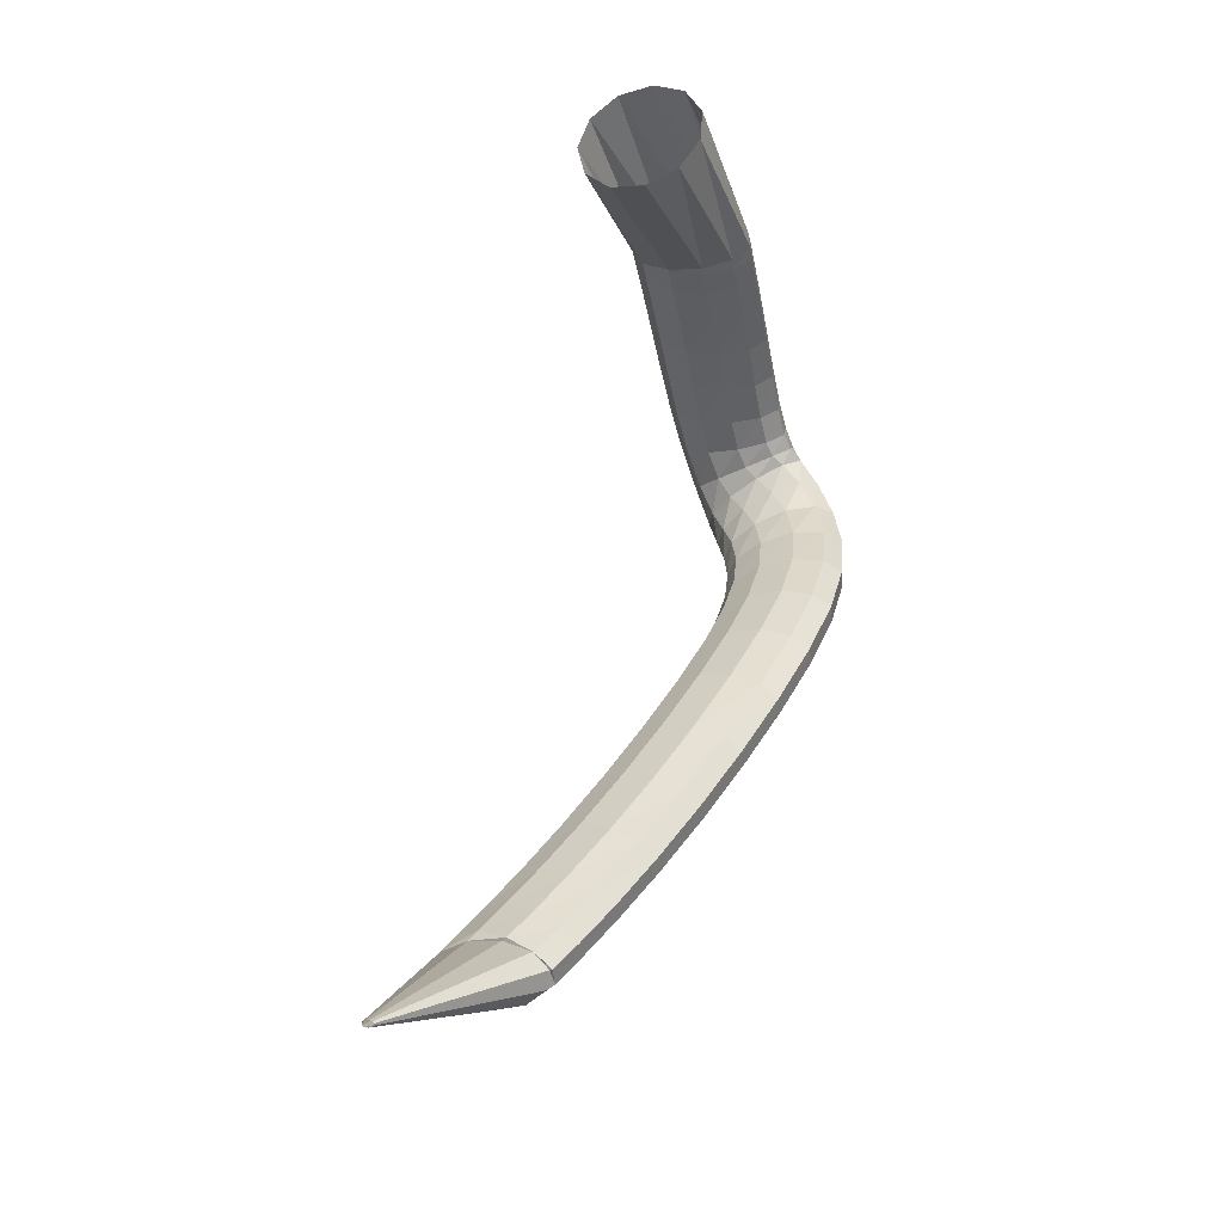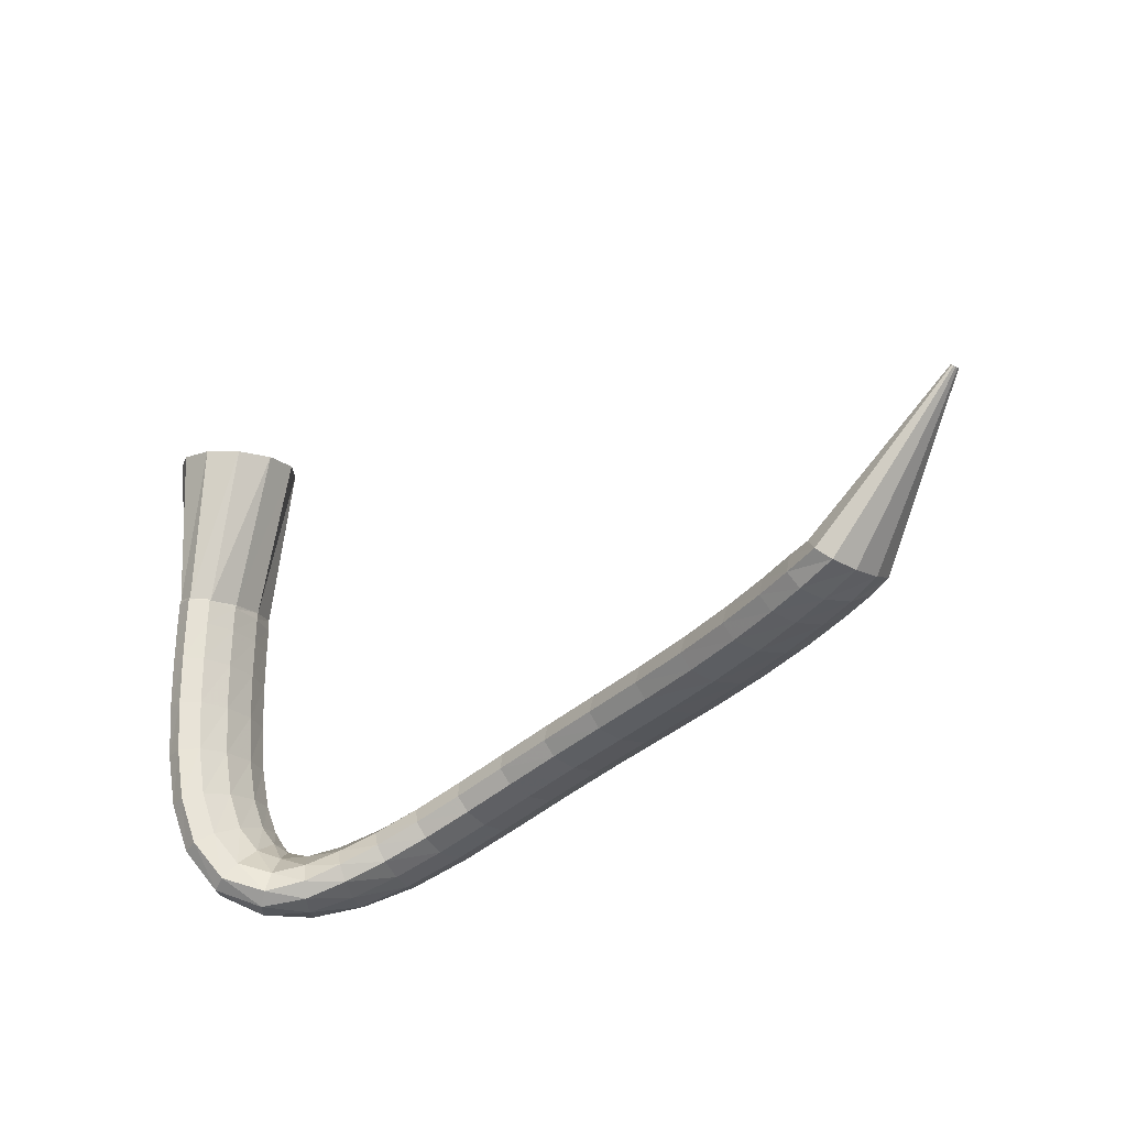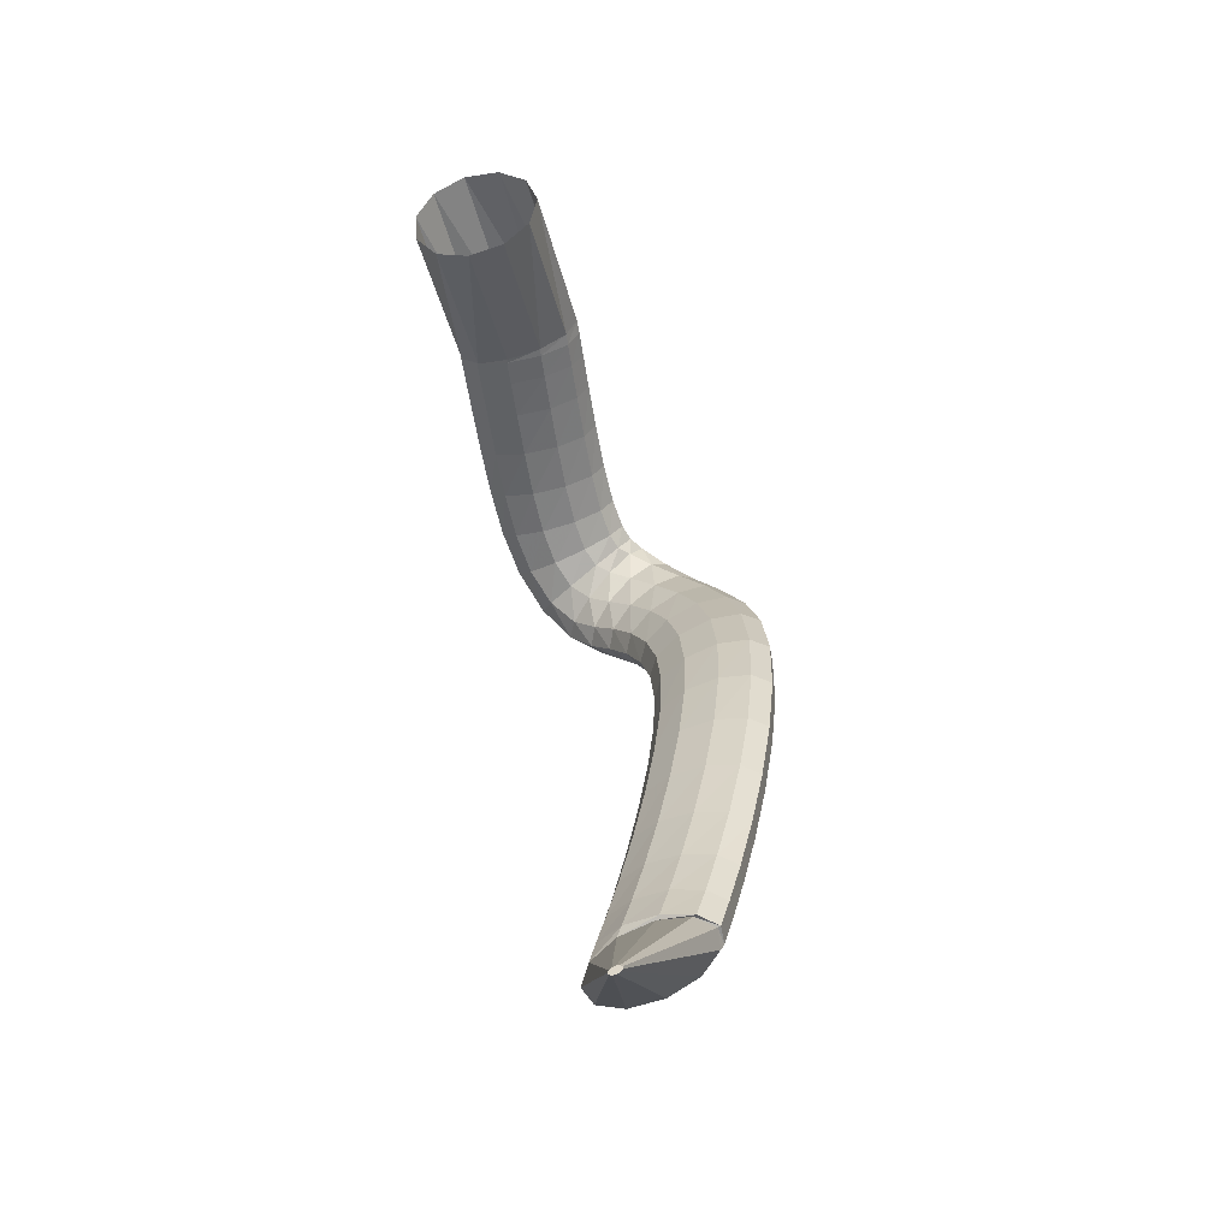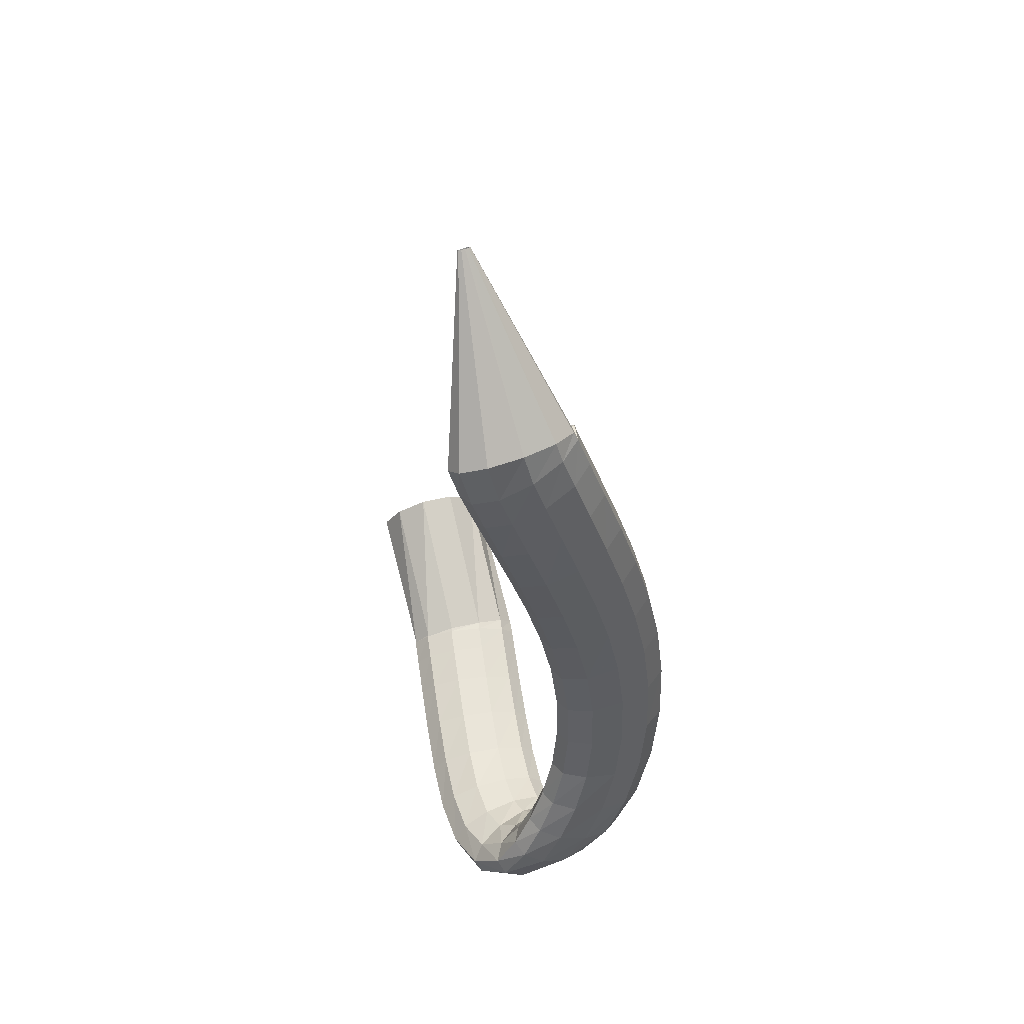
<metadata>
{"format":"obj","ext":"obj","renderer":"f3d","projection":"perspective","resolution":1024,"background":"white","views":[{"elev":48.5,"azim":-70.1,"up":"+Y"},{"elev":-36.6,"azim":-141.9,"up":"+Y"},{"elev":31.8,"azim":-94.9,"up":"+Y"},{"elev":-33.1,"azim":-89.7,"up":"+Y"}]}
</metadata>
<code>
g tube1
v 90.05 113.2 198.3
v 90.06 113.1 198.1
v 90.11 113.1 197.9
v 90.2 113.2 197.8
v 90.29 113.3 197.8
v 90.36 113.5 198
v 90.37 113.6 198.3
v 90.34 113.6 198.5
v 90.26 113.6 198.7
v 90.17 113.5 198.7
v 90.09 113.3 198.6
v 90.05 113.2 198.3
v 100.1 102.3 202.4
v 100.2 101.5 199.8
v 100.8 101.5 197.8
v 101.7 102.3 196.9
v 102.5 103.7 197.6
v 103.1 105.2 199.4
v 103.2 106.4 202
v 102.8 106.8 204.4
v 102 106.4 205.9
v 101.1 105.3 206
v 100.4 103.8 204.7
v 100.1 102.3 202.4
v 102.6 101.8 203.1
v 103.4 100.9 200.6
v 104 100.9 198.6
v 104.4 102 197.7
v 104.4 103.7 198.1
v 104 105.4 199.8
v 103.3 106.7 202.3
v 102.6 107.2 204.6
v 102 106.6 206.1
v 101.8 105.1 206.4
v 102.1 103.3 205.3
v 102.6 101.8 203.1
v 105.6 101.6 204
v 106.3 100.7 201.6
v 107 100.8 199.5
v 107.3 101.9 198.6
v 107.2 103.5 199.1
v 106.8 105.3 200.8
v 106.1 106.6 203.2
v 105.3 107 205.5
v 104.8 106.3 207.1
v 104.7 104.9 207.3
v 105 103.1 206.2
v 105.6 101.6 204
v 109.6 101.5 205.3
v 110.4 100.6 202.8
v 111 100.8 200.7
v 111.3 101.8 199.8
v 111.1 103.5 200.3
v 110.6 105.2 202
v 109.9 106.5 204.4
v 109.1 106.8 206.8
v 108.7 106.2 208.3
v 108.6 104.8 208.5
v 108.9 103 207.4
v 109.6 101.5 205.3
v 114.4 101.5 206.7
v 115.1 100.7 204.2
v 115.7 100.9 202.1
v 115.9 102 201.2
v 115.7 103.6 201.6
v 115.2 105.3 203.4
v 114.5 106.6 205.8
v 113.8 106.9 208.2
v 113.4 106.3 209.7
v 113.3 104.8 210
v 113.7 103.1 208.8
v 114.4 101.5 206.7
v 119.6 101.7 208.1
v 120.3 100.9 205.5
v 120.8 101.1 203.5
v 121 102.2 202.5
v 120.8 103.8 203
v 120.3 105.5 204.7
v 119.7 106.7 207.2
v 119 107.1 209.6
v 118.7 106.4 211.2
v 118.7 105 211.4
v 119 103.2 210.2
v 119.6 101.7 208.1
v 125 101.9 209.3
v 125.6 101.1 206.8
v 126 101.2 204.7
v 126.2 102.3 203.7
v 126.1 104 204.2
v 125.7 105.7 206
v 125.2 106.9 208.5
v 124.7 107.2 210.9
v 124.3 106.6 212.5
v 124.3 105.2 212.7
v 124.6 103.4 211.5
v 125 101.9 209.3
v 130.4 101.8 210.3
v 130.7 101 207.7
v 131.1 101.1 205.6
v 131.3 102.2 204.7
v 131.3 103.8 205.2
v 131.1 105.6 207
v 130.8 106.8 209.5
v 130.5 107.1 211.9
v 130.2 106.5 213.5
v 130.1 105.1 213.8
v 130.2 103.3 212.6
v 130.4 101.8 210.3
v 135.6 101.3 210.9
v 135.7 100.5 208.3
v 135.8 100.6 206.2
v 136.1 101.7 205.2
v 136.3 103.4 205.7
v 136.4 105.1 207.6
v 136.4 106.3 210.1
v 136.3 106.6 212.6
v 136.1 105.9 214.2
v 135.8 104.5 214.4
v 135.7 102.8 213.2
v 135.6 101.3 210.9
v 140.5 100.3 211
v 140.2 99.59 208.4
v 140.2 99.79 206.3
v 140.4 100.9 205.3
v 140.8 102.5 205.8
v 141.3 104.1 207.7
v 141.7 105.2 210.2
v 141.8 105.5 212.7
v 141.7 104.8 214.3
v 141.4 103.4 214.5
v 140.9 101.8 213.3
v 140.5 100.3 211
v 145 98.99 210.5
v 144.4 98.37 208
v 144.1 98.64 205.9
v 144.3 99.73 204.9
v 144.9 101.3 205.4
v 145.7 102.8 207.2
v 146.4 103.8 209.7
v 146.9 104 212.2
v 147 103.3 213.8
v 146.6 101.9 214
v 145.8 100.3 212.8
v 145 98.99 210.5
v 149.2 97.53 209.5
v 148.1 97 207
v 147.6 97.34 205
v 147.7 98.45 204.1
v 148.4 99.98 204.5
v 149.4 101.4 206.2
v 150.6 102.3 208.6
v 151.4 102.4 211
v 151.7 101.7 212.5
v 151.3 100.3 212.8
v 150.3 98.77 211.6
v 149.2 97.53 209.5
v 152.9 96.29 208
v 151.5 95.72 205.7
v 150.6 96.05 203.8
v 150.5 97.17 202.9
v 151.2 98.73 203.3
v 152.4 100.2 204.8
v 153.9 101.2 207
v 155.1 101.3 209.2
v 155.6 100.6 210.7
v 155.3 99.17 211
v 154.3 97.57 210
v 152.9 96.29 208
v 156.3 95.69 206.2
v 154.8 94.81 204.2
v 153.5 94.91 202.4
v 153 95.96 201.6
v 153.4 97.63 201.9
v 154.5 99.39 203.2
v 156.1 100.7 205.2
v 157.6 101.1 207.1
v 158.5 100.5 208.5
v 158.6 99.05 208.8
v 157.8 97.27 207.9
v 156.3 95.69 206.2
v 159.4 96.21 204.2
v 158 94.83 202.3
v 156.6 94.47 200.7
v 155.7 95.26 199.9
v 155.4 96.94 200.3
v 155.9 98.97 201.6
v 157.1 100.7 203.5
v 158.5 101.6 205.3
v 159.7 101.4 206.5
v 160.4 100.1 206.7
v 160.3 98.18 205.9
v 159.4 96.21 204.2
v 161.6 98 202.2
v 160.8 96.56 200
v 159.6 95.96 198.4
v 158.4 96.38 197.8
v 157.5 97.7 198.4
v 157.2 99.49 200.1
v 157.6 101.2 202.3
v 158.6 102.3 204.4
v 159.9 102.3 205.5
v 161 101.4 205.5
v 161.6 99.82 204.3
v 161.6 98 202.2
v 162.8 100.7 200.6
v 162.4 99.68 198.1
v 161.3 99.16 196.3
v 160 99.34 195.8
v 158.8 100.1 196.8
v 158.1 101.3 198.9
v 158.1 102.5 201.4
v 158.9 103.3 203.7
v 160.2 103.5 204.8
v 161.5 103 204.6
v 162.5 101.9 203
v 162.8 100.7 200.6
v 163.5 104.1 199.3
v 163 103.4 196.7
v 162 103 194.9
v 160.6 103.1 194.5
v 159.3 103.5 195.6
v 158.6 104.2 197.9
v 158.6 105 200.6
v 159.4 105.5 202.9
v 160.7 105.7 204.1
v 162 105.5 203.7
v 163.1 104.9 201.9
v 163.5 104.1 199.3
v 163.6 108.1 198.4
v 163.1 107.6 195.7
v 162 107.2 194
v 160.6 107.1 193.6
v 159.3 107.4 194.8
v 158.7 107.8 197.1
v 158.7 108.4 199.9
v 159.6 108.8 202.2
v 160.9 109.1 203.3
v 162.2 109 202.9
v 163.3 108.6 201
v 163.6 108.1 198.4
v 163.4 112.3 197.6
v 162.9 111.8 195
v 161.7 111.5 193.2
v 160.3 111.3 192.9
v 159.1 111.4 194.1
v 158.4 111.8 196.5
v 158.6 112.3 199.3
v 159.4 112.7 201.5
v 160.8 113 202.6
v 162.1 113 202.2
v 163.1 112.7 200.3
v 163.4 112.3 197.6
v 163 116.3 196.9
v 162.4 115.8 194.3
v 161.3 115.4 192.6
v 159.9 115.2 192.3
v 158.7 115.3 193.5
v 158.1 115.6 195.9
v 158.2 116 198.7
v 159.1 116.5 201
v 160.4 116.8 202
v 161.8 116.9 201.5
v 162.8 116.7 199.6
v 163 116.3 196.9
v 162.6 119.5 196.4
v 162 119 193.8
v 160.8 118.6 192.1
v 159.4 118.4 191.8
v 158.3 118.4 193.1
v 157.6 118.7 195.5
v 157.8 119.1 198.2
v 158.7 119.6 200.5
v 160.1 119.9 201.6
v 161.4 120 201.1
v 162.4 119.9 199.1
v 162.6 119.5 196.4
v 162.3 121.6 196.1
v 161.7 121.1 193.5
v 160.5 120.7 191.8
v 159.1 120.5 191.5
v 157.9 120.5 192.8
v 157.4 120.7 195.2
v 157.5 121.2 197.9
v 158.5 121.6 200.2
v 159.8 122 201.3
v 161.1 122.1 200.7
v 162.1 122 198.8
v 162.3 121.6 196.1
v 162.1 122.5 195.9
v 161.6 121.7 193.4
v 160.4 121 191.7
v 159 120.6 191.5
v 157.9 120.6 192.8
v 157.3 121.1 195.2
v 157.5 121.8 197.9
v 158.4 122.6 200.1
v 159.7 123.2 201
v 161 123.4 200.5
v 161.9 123.2 198.6
v 162.1 122.5 195.9
v 161.2 135.2 192.3
v 160.3 134.3 189.8
v 158.1 133.3 188.4
v 155.4 132.6 188.3
v 153 132.3 189.8
v 151.7 132.6 192.3
v 151.9 133.4 195
v 153.5 134.4 197
v 156.1 135.3 197.8
v 158.7 135.8 197.1
v 160.6 135.8 195
v 161.2 135.2 192.3
f 1 2 14
f 14 13 1
f 2 3 15
f 15 14 2
f 3 4 16
f 16 15 3
f 4 5 17
f 17 16 4
f 5 6 18
f 18 17 5
f 6 7 19
f 19 18 6
f 7 8 20
f 20 19 7
f 8 9 21
f 21 20 8
f 9 10 22
f 22 21 9
f 10 11 23
f 23 22 10
f 11 12 24
f 24 23 11
f 13 14 26
f 26 25 13
f 14 15 27
f 27 26 14
f 15 16 28
f 28 27 15
f 16 17 29
f 29 28 16
f 17 18 30
f 30 29 17
f 18 19 31
f 31 30 18
f 19 20 32
f 32 31 19
f 20 21 33
f 33 32 20
f 21 22 34
f 34 33 21
f 22 23 35
f 35 34 22
f 23 24 36
f 36 35 23
f 25 26 38
f 38 37 25
f 26 27 39
f 39 38 26
f 27 28 40
f 40 39 27
f 28 29 41
f 41 40 28
f 29 30 42
f 42 41 29
f 30 31 43
f 43 42 30
f 31 32 44
f 44 43 31
f 32 33 45
f 45 44 32
f 33 34 46
f 46 45 33
f 34 35 47
f 47 46 34
f 35 36 48
f 48 47 35
f 37 38 50
f 50 49 37
f 38 39 51
f 51 50 38
f 39 40 52
f 52 51 39
f 40 41 53
f 53 52 40
f 41 42 54
f 54 53 41
f 42 43 55
f 55 54 42
f 43 44 56
f 56 55 43
f 44 45 57
f 57 56 44
f 45 46 58
f 58 57 45
f 46 47 59
f 59 58 46
f 47 48 60
f 60 59 47
f 49 50 62
f 62 61 49
f 50 51 63
f 63 62 50
f 51 52 64
f 64 63 51
f 52 53 65
f 65 64 52
f 53 54 66
f 66 65 53
f 54 55 67
f 67 66 54
f 55 56 68
f 68 67 55
f 56 57 69
f 69 68 56
f 57 58 70
f 70 69 57
f 58 59 71
f 71 70 58
f 59 60 72
f 72 71 59
f 61 62 74
f 74 73 61
f 62 63 75
f 75 74 62
f 63 64 76
f 76 75 63
f 64 65 77
f 77 76 64
f 65 66 78
f 78 77 65
f 66 67 79
f 79 78 66
f 67 68 80
f 80 79 67
f 68 69 81
f 81 80 68
f 69 70 82
f 82 81 69
f 70 71 83
f 83 82 70
f 71 72 84
f 84 83 71
f 73 74 86
f 86 85 73
f 74 75 87
f 87 86 74
f 75 76 88
f 88 87 75
f 76 77 89
f 89 88 76
f 77 78 90
f 90 89 77
f 78 79 91
f 91 90 78
f 79 80 92
f 92 91 79
f 80 81 93
f 93 92 80
f 81 82 94
f 94 93 81
f 82 83 95
f 95 94 82
f 83 84 96
f 96 95 83
f 85 86 98
f 98 97 85
f 86 87 99
f 99 98 86
f 87 88 100
f 100 99 87
f 88 89 101
f 101 100 88
f 89 90 102
f 102 101 89
f 90 91 103
f 103 102 90
f 91 92 104
f 104 103 91
f 92 93 105
f 105 104 92
f 93 94 106
f 106 105 93
f 94 95 107
f 107 106 94
f 95 96 108
f 108 107 95
f 97 98 110
f 110 109 97
f 98 99 111
f 111 110 98
f 99 100 112
f 112 111 99
f 100 101 113
f 113 112 100
f 101 102 114
f 114 113 101
f 102 103 115
f 115 114 102
f 103 104 116
f 116 115 103
f 104 105 117
f 117 116 104
f 105 106 118
f 118 117 105
f 106 107 119
f 119 118 106
f 107 108 120
f 120 119 107
f 109 110 122
f 122 121 109
f 110 111 123
f 123 122 110
f 111 112 124
f 124 123 111
f 112 113 125
f 125 124 112
f 113 114 126
f 126 125 113
f 114 115 127
f 127 126 114
f 115 116 128
f 128 127 115
f 116 117 129
f 129 128 116
f 117 118 130
f 130 129 117
f 118 119 131
f 131 130 118
f 119 120 132
f 132 131 119
f 121 122 134
f 134 133 121
f 122 123 135
f 135 134 122
f 123 124 136
f 136 135 123
f 124 125 137
f 137 136 124
f 125 126 138
f 138 137 125
f 126 127 139
f 139 138 126
f 127 128 140
f 140 139 127
f 128 129 141
f 141 140 128
f 129 130 142
f 142 141 129
f 130 131 143
f 143 142 130
f 131 132 144
f 144 143 131
f 133 134 146
f 146 145 133
f 134 135 147
f 147 146 134
f 135 136 148
f 148 147 135
f 136 137 149
f 149 148 136
f 137 138 150
f 150 149 137
f 138 139 151
f 151 150 138
f 139 140 152
f 152 151 139
f 140 141 153
f 153 152 140
f 141 142 154
f 154 153 141
f 142 143 155
f 155 154 142
f 143 144 156
f 156 155 143
f 145 146 158
f 158 157 145
f 146 147 159
f 159 158 146
f 147 148 160
f 160 159 147
f 148 149 161
f 161 160 148
f 149 150 162
f 162 161 149
f 150 151 163
f 163 162 150
f 151 152 164
f 164 163 151
f 152 153 165
f 165 164 152
f 153 154 166
f 166 165 153
f 154 155 167
f 167 166 154
f 155 156 168
f 168 167 155
f 157 158 170
f 170 169 157
f 158 159 171
f 171 170 158
f 159 160 172
f 172 171 159
f 160 161 173
f 173 172 160
f 161 162 174
f 174 173 161
f 162 163 175
f 175 174 162
f 163 164 176
f 176 175 163
f 164 165 177
f 177 176 164
f 165 166 178
f 178 177 165
f 166 167 179
f 179 178 166
f 167 168 180
f 180 179 167
f 169 170 182
f 182 181 169
f 170 171 183
f 183 182 170
f 171 172 184
f 184 183 171
f 172 173 185
f 185 184 172
f 173 174 186
f 186 185 173
f 174 175 187
f 187 186 174
f 175 176 188
f 188 187 175
f 176 177 189
f 189 188 176
f 177 178 190
f 190 189 177
f 178 179 191
f 191 190 178
f 179 180 192
f 192 191 179
f 181 182 194
f 194 193 181
f 182 183 195
f 195 194 182
f 183 184 196
f 196 195 183
f 184 185 197
f 197 196 184
f 185 186 198
f 198 197 185
f 186 187 199
f 199 198 186
f 187 188 200
f 200 199 187
f 188 189 201
f 201 200 188
f 189 190 202
f 202 201 189
f 190 191 203
f 203 202 190
f 191 192 204
f 204 203 191
f 193 194 206
f 206 205 193
f 194 195 207
f 207 206 194
f 195 196 208
f 208 207 195
f 196 197 209
f 209 208 196
f 197 198 210
f 210 209 197
f 198 199 211
f 211 210 198
f 199 200 212
f 212 211 199
f 200 201 213
f 213 212 200
f 201 202 214
f 214 213 201
f 202 203 215
f 215 214 202
f 203 204 216
f 216 215 203
f 205 206 218
f 218 217 205
f 206 207 219
f 219 218 206
f 207 208 220
f 220 219 207
f 208 209 221
f 221 220 208
f 209 210 222
f 222 221 209
f 210 211 223
f 223 222 210
f 211 212 224
f 224 223 211
f 212 213 225
f 225 224 212
f 213 214 226
f 226 225 213
f 214 215 227
f 227 226 214
f 215 216 228
f 228 227 215
f 217 218 230
f 230 229 217
f 218 219 231
f 231 230 218
f 219 220 232
f 232 231 219
f 220 221 233
f 233 232 220
f 221 222 234
f 234 233 221
f 222 223 235
f 235 234 222
f 223 224 236
f 236 235 223
f 224 225 237
f 237 236 224
f 225 226 238
f 238 237 225
f 226 227 239
f 239 238 226
f 227 228 240
f 240 239 227
f 229 230 242
f 242 241 229
f 230 231 243
f 243 242 230
f 231 232 244
f 244 243 231
f 232 233 245
f 245 244 232
f 233 234 246
f 246 245 233
f 234 235 247
f 247 246 234
f 235 236 248
f 248 247 235
f 236 237 249
f 249 248 236
f 237 238 250
f 250 249 237
f 238 239 251
f 251 250 238
f 239 240 252
f 252 251 239
f 241 242 254
f 254 253 241
f 242 243 255
f 255 254 242
f 243 244 256
f 256 255 243
f 244 245 257
f 257 256 244
f 245 246 258
f 258 257 245
f 246 247 259
f 259 258 246
f 247 248 260
f 260 259 247
f 248 249 261
f 261 260 248
f 249 250 262
f 262 261 249
f 250 251 263
f 263 262 250
f 251 252 264
f 264 263 251
f 253 254 266
f 266 265 253
f 254 255 267
f 267 266 254
f 255 256 268
f 268 267 255
f 256 257 269
f 269 268 256
f 257 258 270
f 270 269 257
f 258 259 271
f 271 270 258
f 259 260 272
f 272 271 259
f 260 261 273
f 273 272 260
f 261 262 274
f 274 273 261
f 262 263 275
f 275 274 262
f 263 264 276
f 276 275 263
f 265 266 278
f 278 277 265
f 266 267 279
f 279 278 266
f 267 268 280
f 280 279 267
f 268 269 281
f 281 280 268
f 269 270 282
f 282 281 269
f 270 271 283
f 283 282 270
f 271 272 284
f 284 283 271
f 272 273 285
f 285 284 272
f 273 274 286
f 286 285 273
f 274 275 287
f 287 286 274
f 275 276 288
f 288 287 275
f 277 278 290
f 290 289 277
f 278 279 291
f 291 290 278
f 279 280 292
f 292 291 279
f 280 281 293
f 293 292 280
f 281 282 294
f 294 293 281
f 282 283 295
f 295 294 282
f 283 284 296
f 296 295 283
f 284 285 297
f 297 296 284
f 285 286 298
f 298 297 285
f 286 287 299
f 299 298 286
f 287 288 300
f 300 299 287
f 289 290 302
f 302 301 289
f 290 291 303
f 303 302 290
f 291 292 304
f 304 303 291
f 292 293 305
f 305 304 292
f 293 294 306
f 306 305 293
f 294 295 307
f 307 306 294
f 295 296 308
f 308 307 295
f 296 297 309
f 309 308 296
f 297 298 310
f 310 309 297
f 298 299 311
f 311 310 298
f 299 300 312
f 312 311 299
g

</code>
